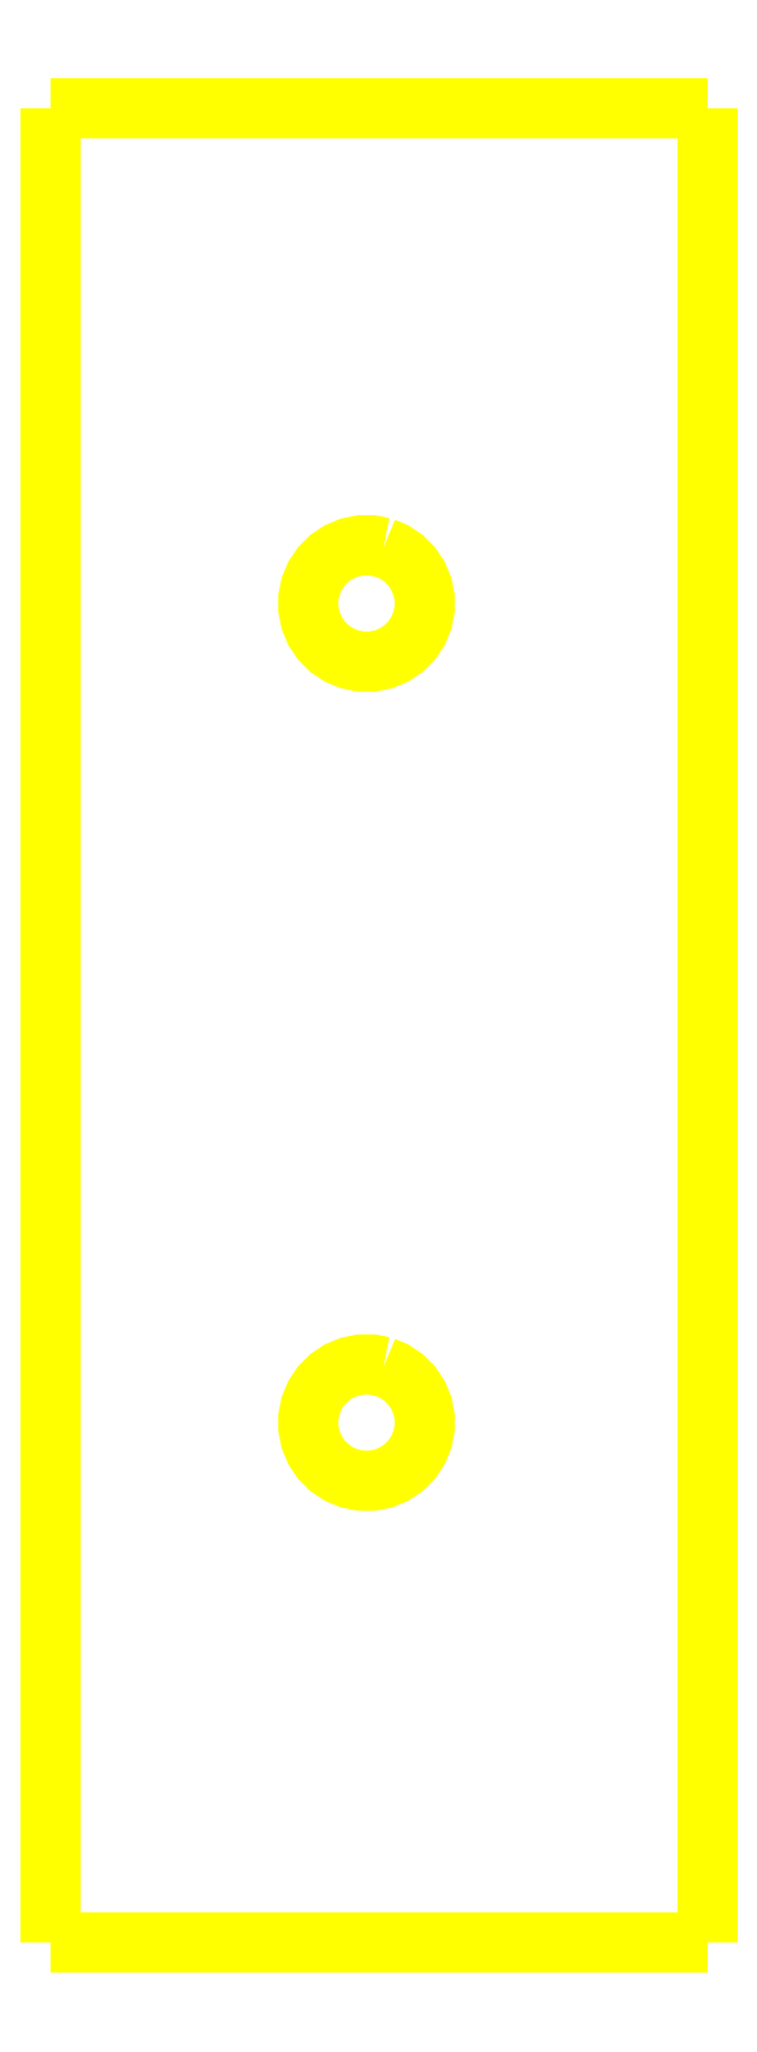
<metadata>
{"format":"dxf","ext":"dxf","renderer":"ezdxf+matplotlib","layout":"modelspace","background":"white","min_lineweight":24,"dpi":150}
</metadata>
<code>
0
SECTION
2
ENTITIES
0
LWPOLYLINE
8
0
90
40
70
1
10
41.17
20
-90.07
30
0
10
41.33
20
-90.14
30
0
10
41.81
20
-90.34
30
0
10
42.4
20
-90.73
30
0
10
42.89
20
-91.22
30
0
10
43.28
20
-91.8
30
0
10
43.37
20
-92.04
30
0
10
43.55
20
-92.45
30
0
10
43.68
20
-93.14
30
0
10
43.68
20
-93.84
30
0
10
43.55
20
-94.52
30
0
10
43.55
20
-94.52
30
0
10
43.28
20
-95.17
30
0
10
42.89
20
-95.75
30
0
10
42.4
20
-96.24
30
0
10
41.81
20
-96.63
30
0
10
41.36
20
-96.82
30
0
10
41.17
20
-96.9
30
0
10
40.48
20
-97.04
30
0
10
39.78
20
-97.04
30
0
10
39.1
20
-96.9
30
0
10
38.91
20
-96.82
30
0
10
38.45
20
-96.63
30
0
10
37.87
20
-96.24
30
0
10
37.37
20
-95.75
30
0
10
36.98
20
-95.17
30
0
10
36.72
20
-94.52
30
0
10
36.72
20
-94.52
30
0
10
36.58
20
-93.84
30
0
10
36.58
20
-93.14
30
0
10
36.72
20
-92.45
30
0
10
36.89
20
-92.04
30
0
10
36.98
20
-91.8
30
0
10
37.37
20
-91.22
30
0
10
37.87
20
-90.73
30
0
10
38.45
20
-90.34
30
0
10
38.93
20
-90.14
30
0
10
39.1
20
-90.07
30
0
10
39.78
20
-89.93
30
0
10
40.48
20
-89.93
30
0
0
LWPOLYLINE
8
0
90
42
70
1
10
41.17
20
-40.03
30
0
10
41.17
20
-40.03
30
0
10
41.17
20
-40.03
30
0
10
41.81
20
-40.3
30
0
10
42.4
20
-40.69
30
0
10
42.89
20
-41.18
30
0
10
43.28
20
-41.77
30
0
10
43.38
20
-42.01
30
0
10
43.55
20
-42.41
30
0
10
43.68
20
-43.1
30
0
10
43.68
20
-43.8
30
0
10
43.55
20
-44.48
30
0
10
43.53
20
-44.53
30
0
10
43.28
20
-45.13
30
0
10
42.89
20
-45.71
30
0
10
42.4
20
-46.21
30
0
10
41.81
20
-46.59
30
0
10
41.54
20
-46.71
30
0
10
41.17
20
-46.86
30
0
10
40.48
20
-47
30
0
10
39.78
20
-47
30
0
10
39.1
20
-46.86
30
0
10
38.72
20
-46.71
30
0
10
38.45
20
-46.59
30
0
10
37.87
20
-46.21
30
0
10
37.37
20
-45.71
30
0
10
36.98
20
-45.13
30
0
10
36.74
20
-44.53
30
0
10
36.72
20
-44.48
30
0
10
36.58
20
-43.8
30
0
10
36.58
20
-43.1
30
0
10
36.72
20
-42.41
30
0
10
36.88
20
-42.01
30
0
10
36.98
20
-41.77
30
0
10
37.37
20
-41.18
30
0
10
37.87
20
-40.69
30
0
10
38.45
20
-40.3
30
0
10
39.1
20
-40.03
30
0
10
39.1
20
-40.03
30
0
10
39.1
20
-40.03
30
0
10
39.78
20
-39.9
30
0
10
40.48
20
-39.9
30
0
0
LWPOLYLINE
8
0
90
2
70
0
10
20.85
20
-125.2
30
0
10
20.85
20
-13.23
30
0
0
LWPOLYLINE
8
0
90
2
70
0
10
60.95
20
-125.2
30
0
10
20.85
20
-125.2
30
0
0
LWPOLYLINE
8
0
90
2
70
0
10
60.95
20
-13.23
30
0
10
60.95
20
-125.2
30
0
0
LWPOLYLINE
8
0
90
2
70
0
10
20.85
20
-13.23
30
0
10
60.95
20
-13.23
30
0
0
ENDSEC
0
EOF

</code>
